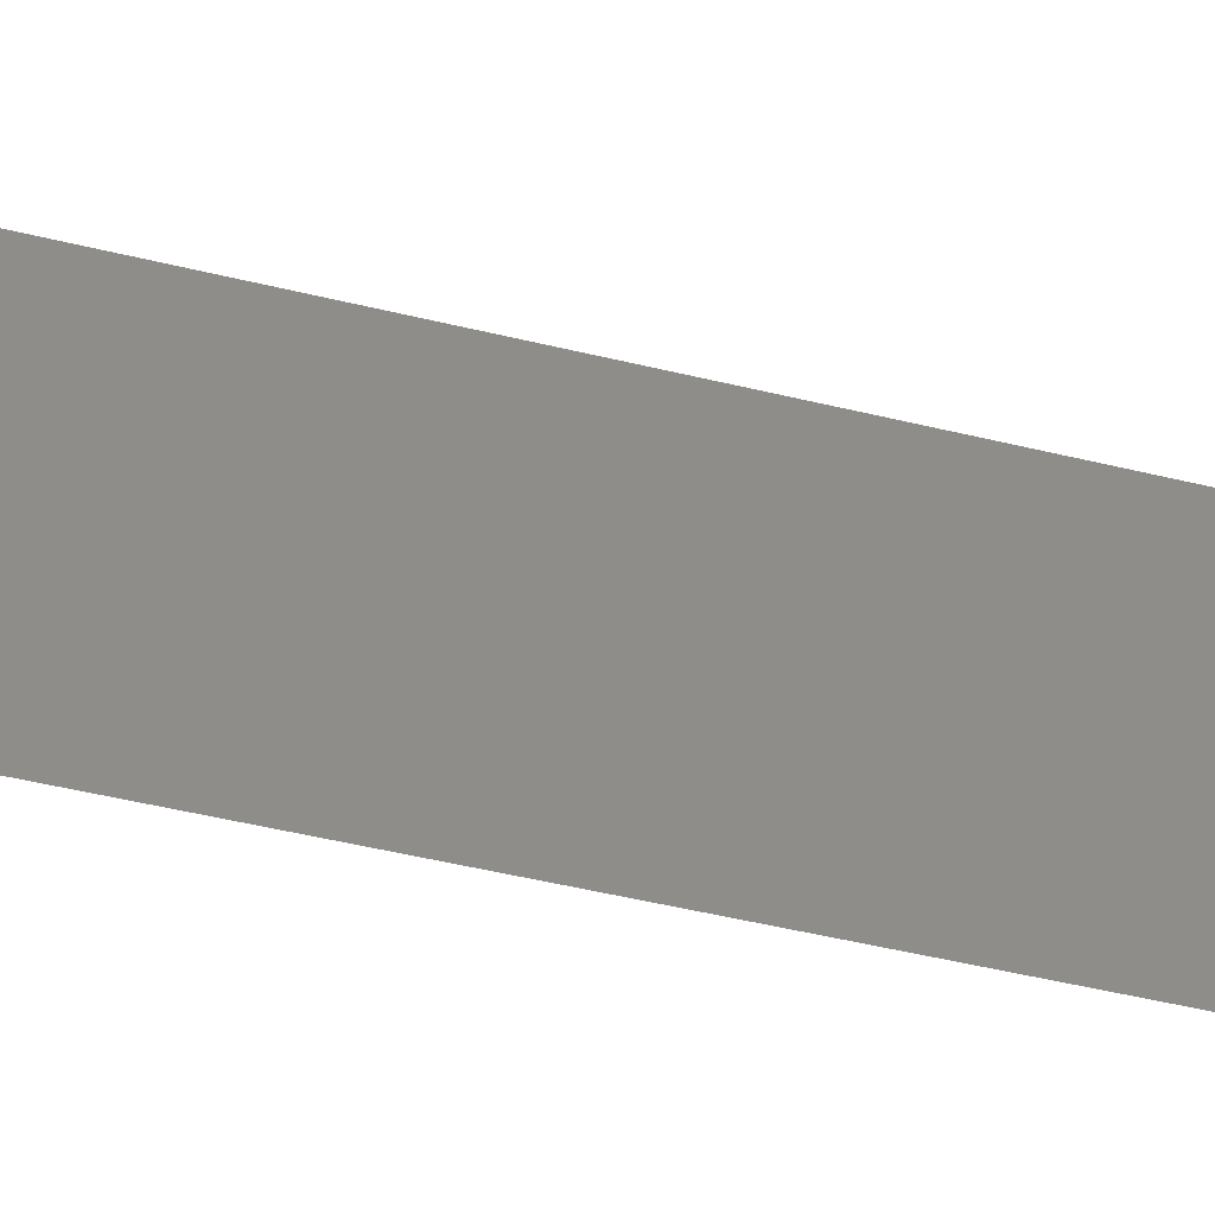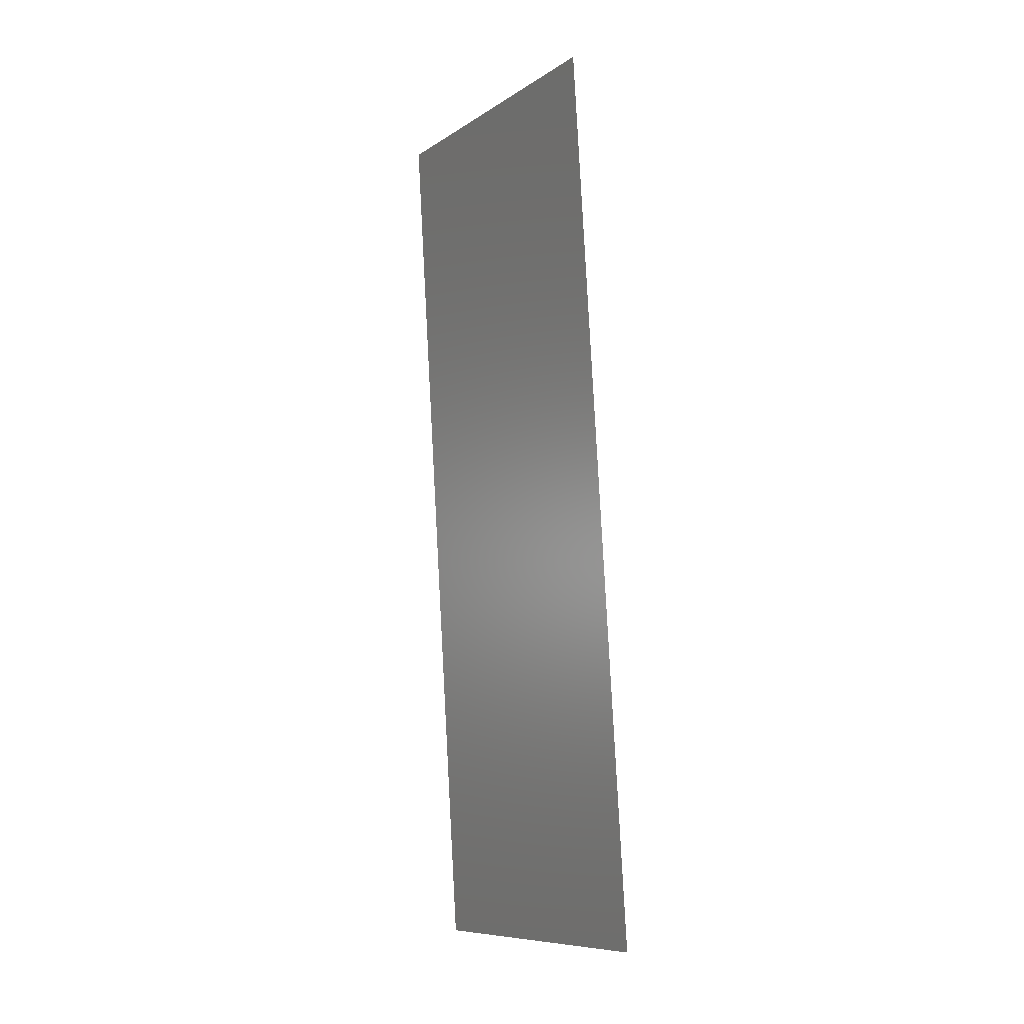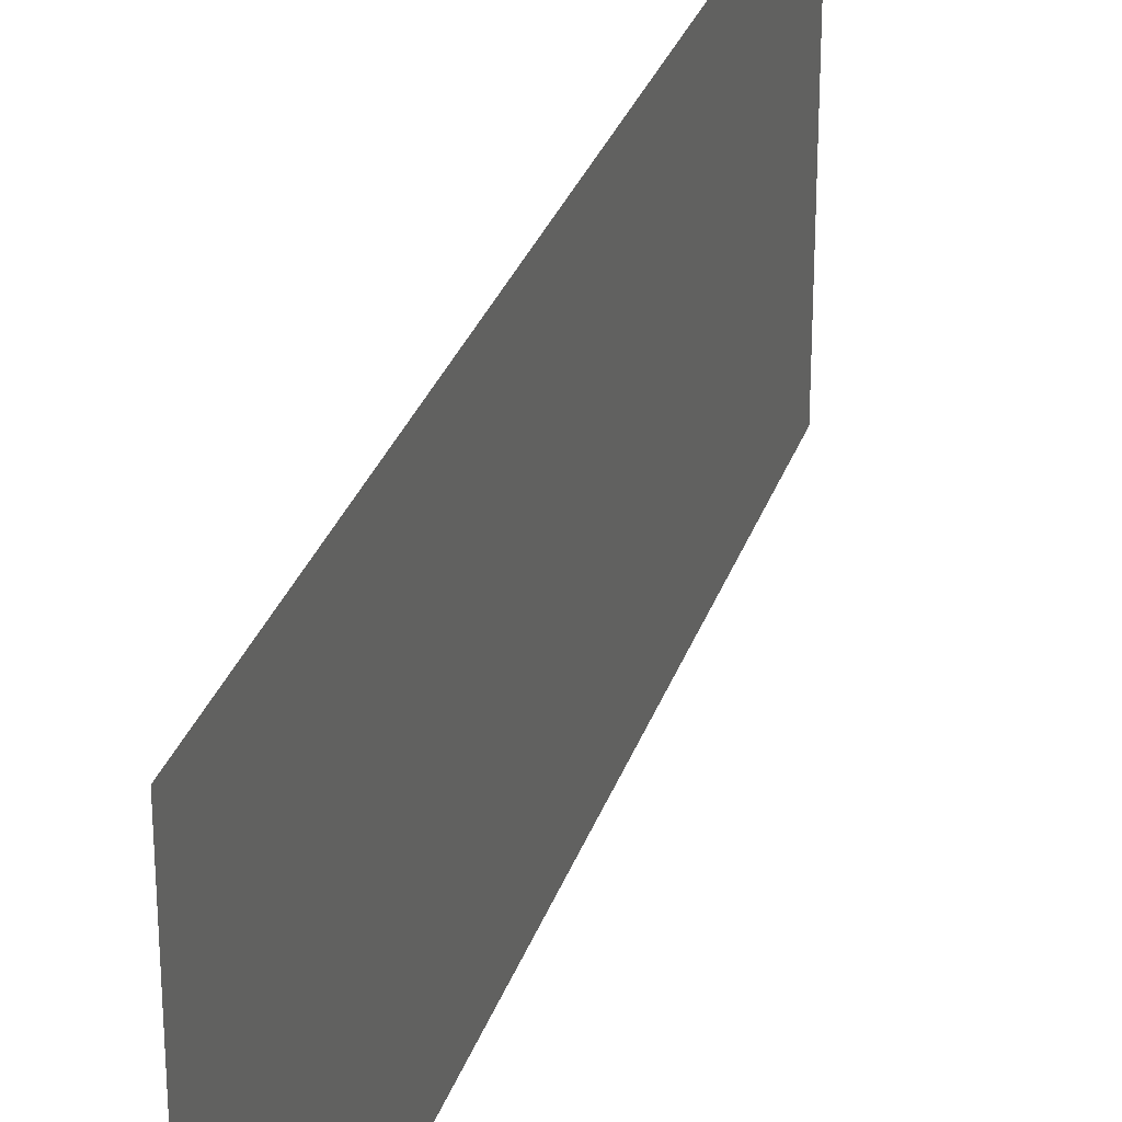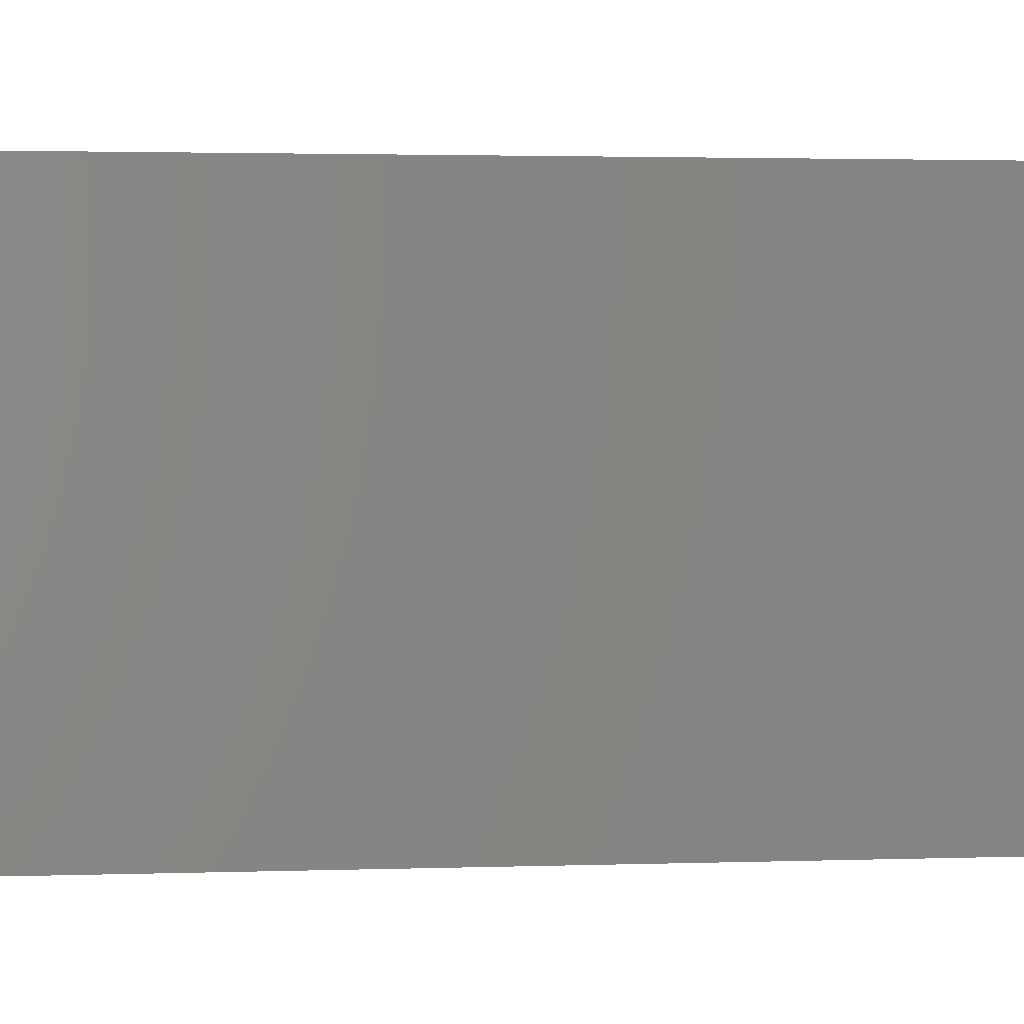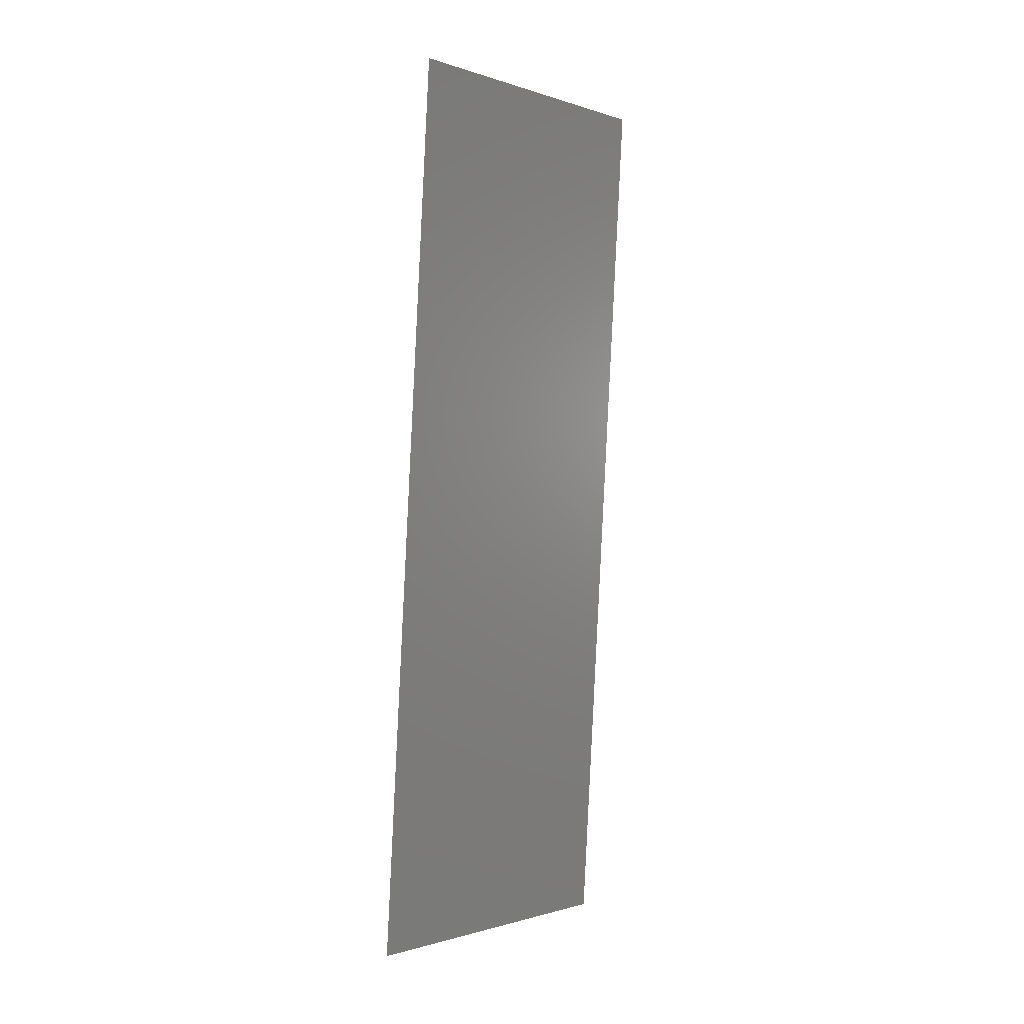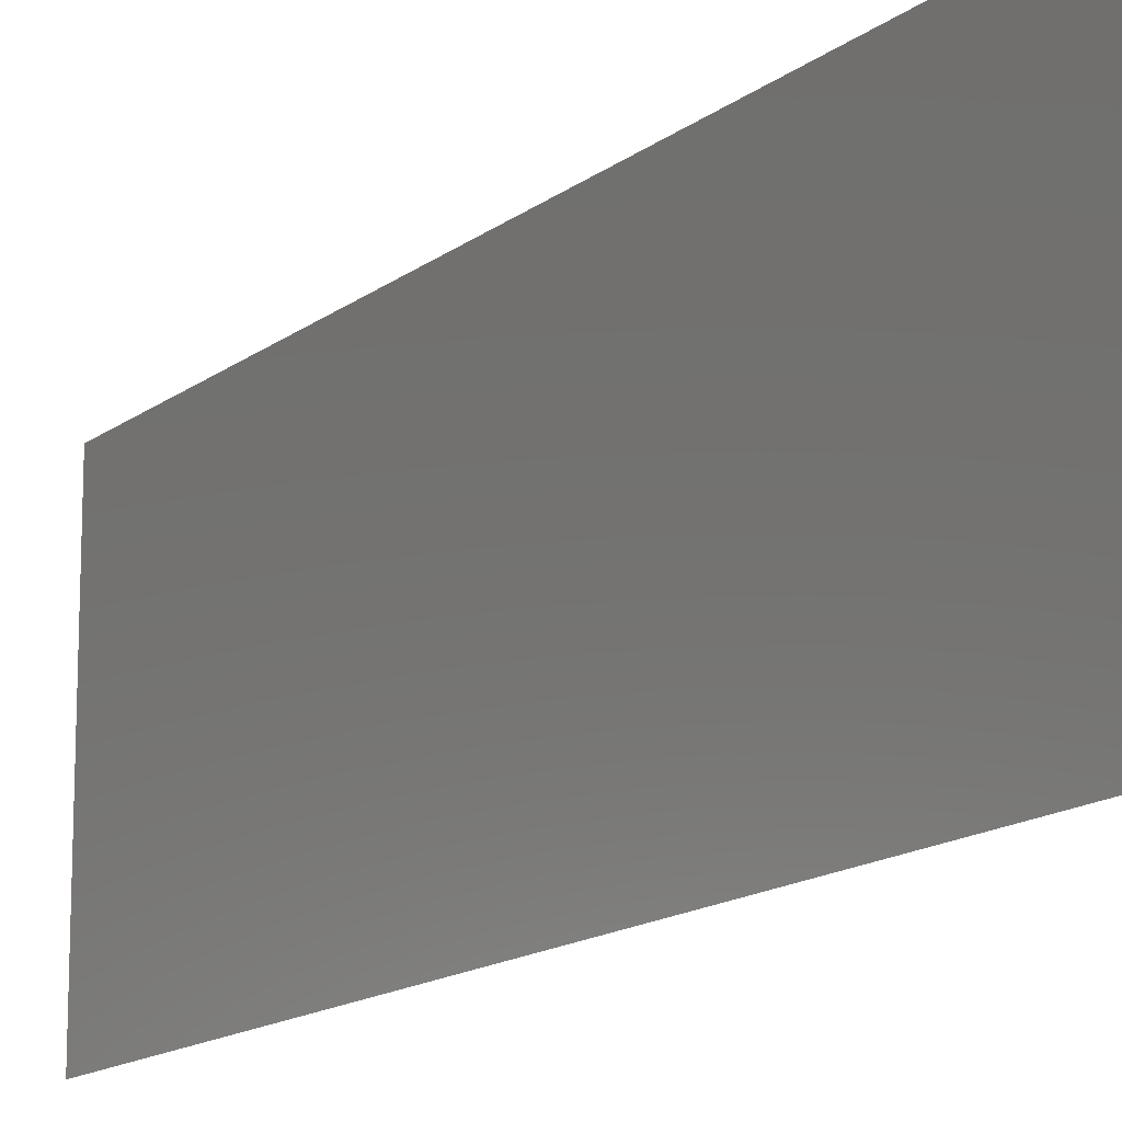
<metadata>
{"format":"stl","ext":"stl","renderer":"f3d","projection":"perspective","resolution":1024,"background":"white","views":[{"elev":-50.8,"azim":78.8,"up":"+Z"},{"elev":-9.3,"azim":-32.2,"up":"+Y"},{"elev":29.5,"azim":20.3,"up":"+Z"},{"elev":1.7,"azim":84.2,"up":"+Z"},{"elev":-1.0,"azim":-140.2,"up":"+Y"},{"elev":-14.9,"azim":-29.1,"up":"+Z"}]}
</metadata>
<code>
# stl→obj: 21 verts, 26 faces
v 0.006609 0.02206 0
v 0.007031 0.01537 0.0105
v 0.007304 0.01103 0
v 0.005913 0.0331 0.02
v 0.005491 0.03979 0.009612
v 0.005217 0.04413 0.02
v 0.006261 0.02758 0.01002
v 0.005913 0.0331 0
v 0.004522 0.05516 0.02
v 0.004984 0.04782 0.01241
v 0.004522 0.05516 0.01
v 0.008 0 0
v 0.007537 0.007335 0.007597
v 0.008 0 0.01
v 0.006609 0.02206 0.02
v 0.005217 0.04413 0
v 0.007304 0.01103 0.02
v 0.007624 0.005958 0.0145
v 0.004897 0.0492 0.005512
v 0.004522 0.05516 0
v 0.008 0 0.02
f 1 2 3
f 4 5 6
f 1 7 2
f 8 7 1
f 4 7 5
f 5 7 8
f 9 10 11
f 12 13 14
f 3 13 12
f 6 10 9
f 15 7 4
f 2 7 15
f 16 5 8
f 17 2 15
f 17 18 2
f 16 19 5
f 2 18 13
f 5 19 10
f 2 13 3
f 5 10 6
f 20 19 16
f 21 18 17
f 11 19 20
f 14 18 21
f 13 18 14
f 10 19 11

</code>
